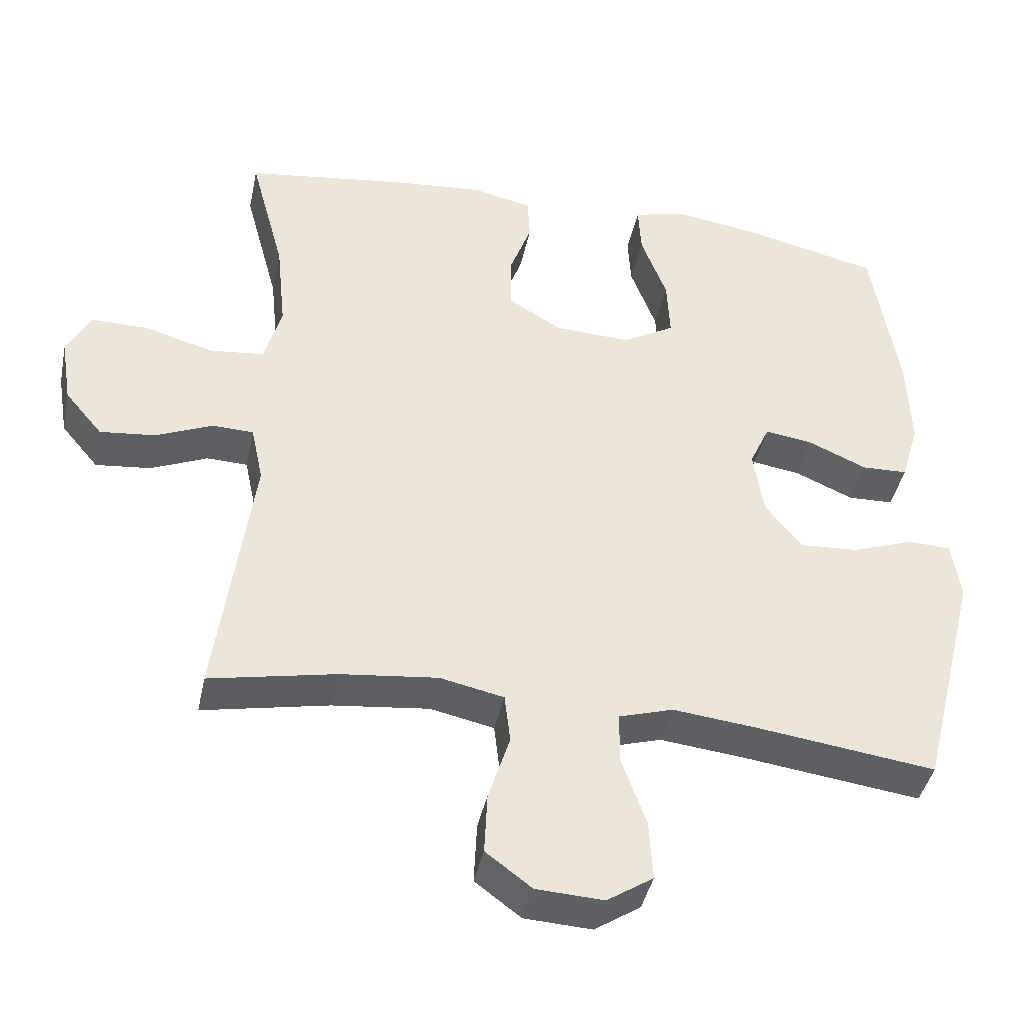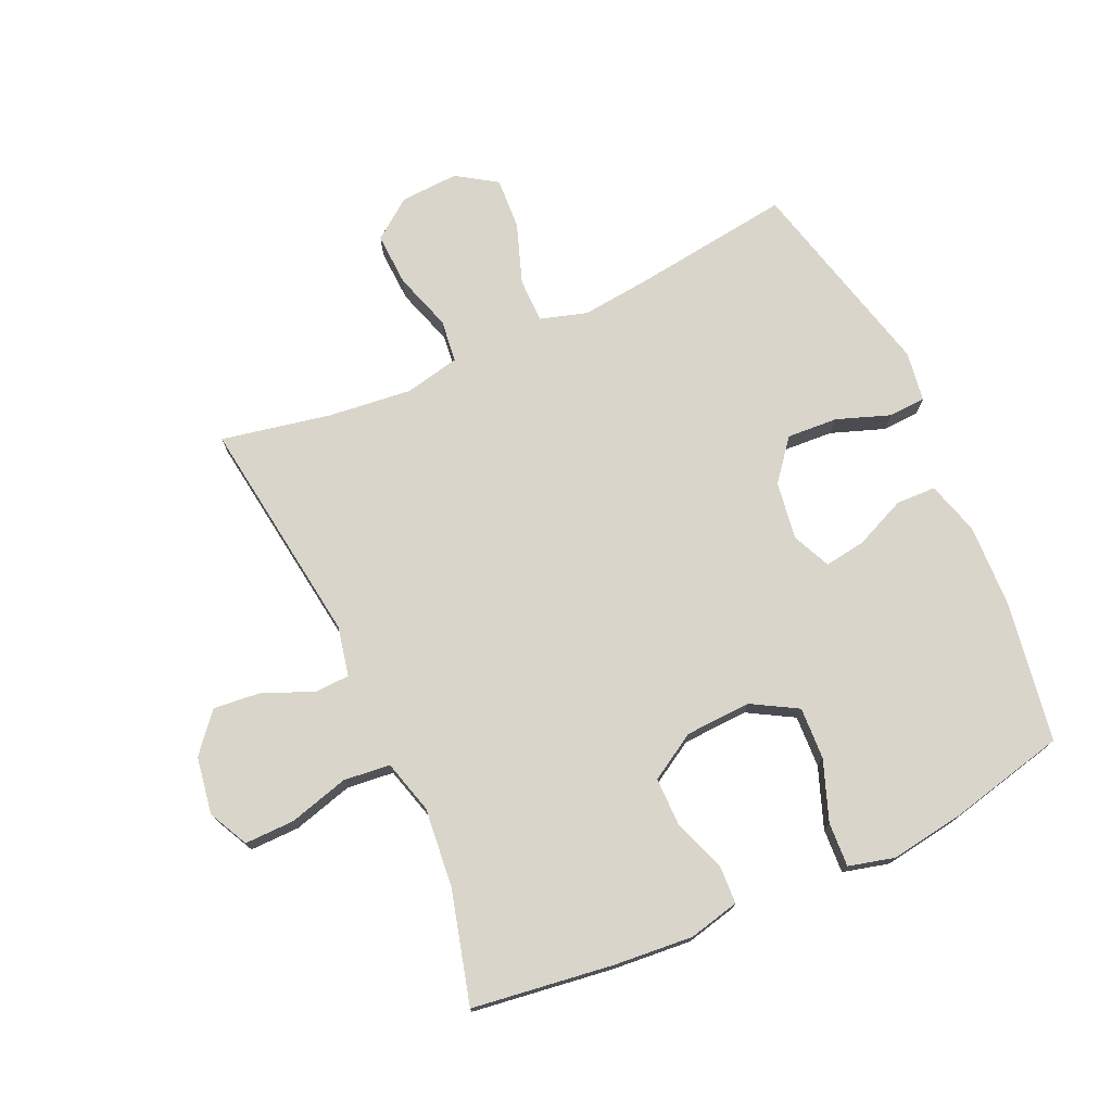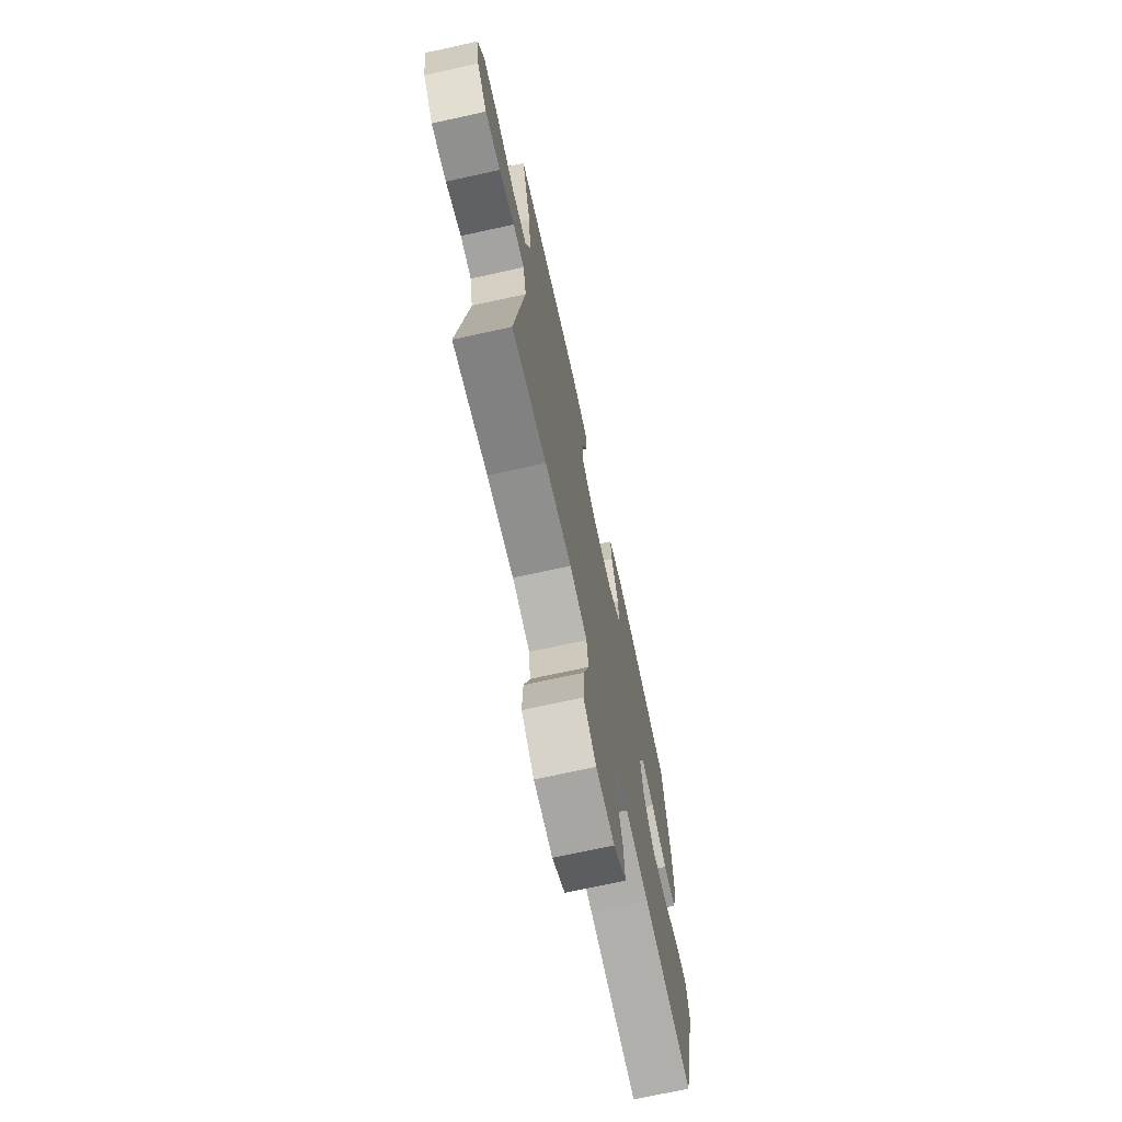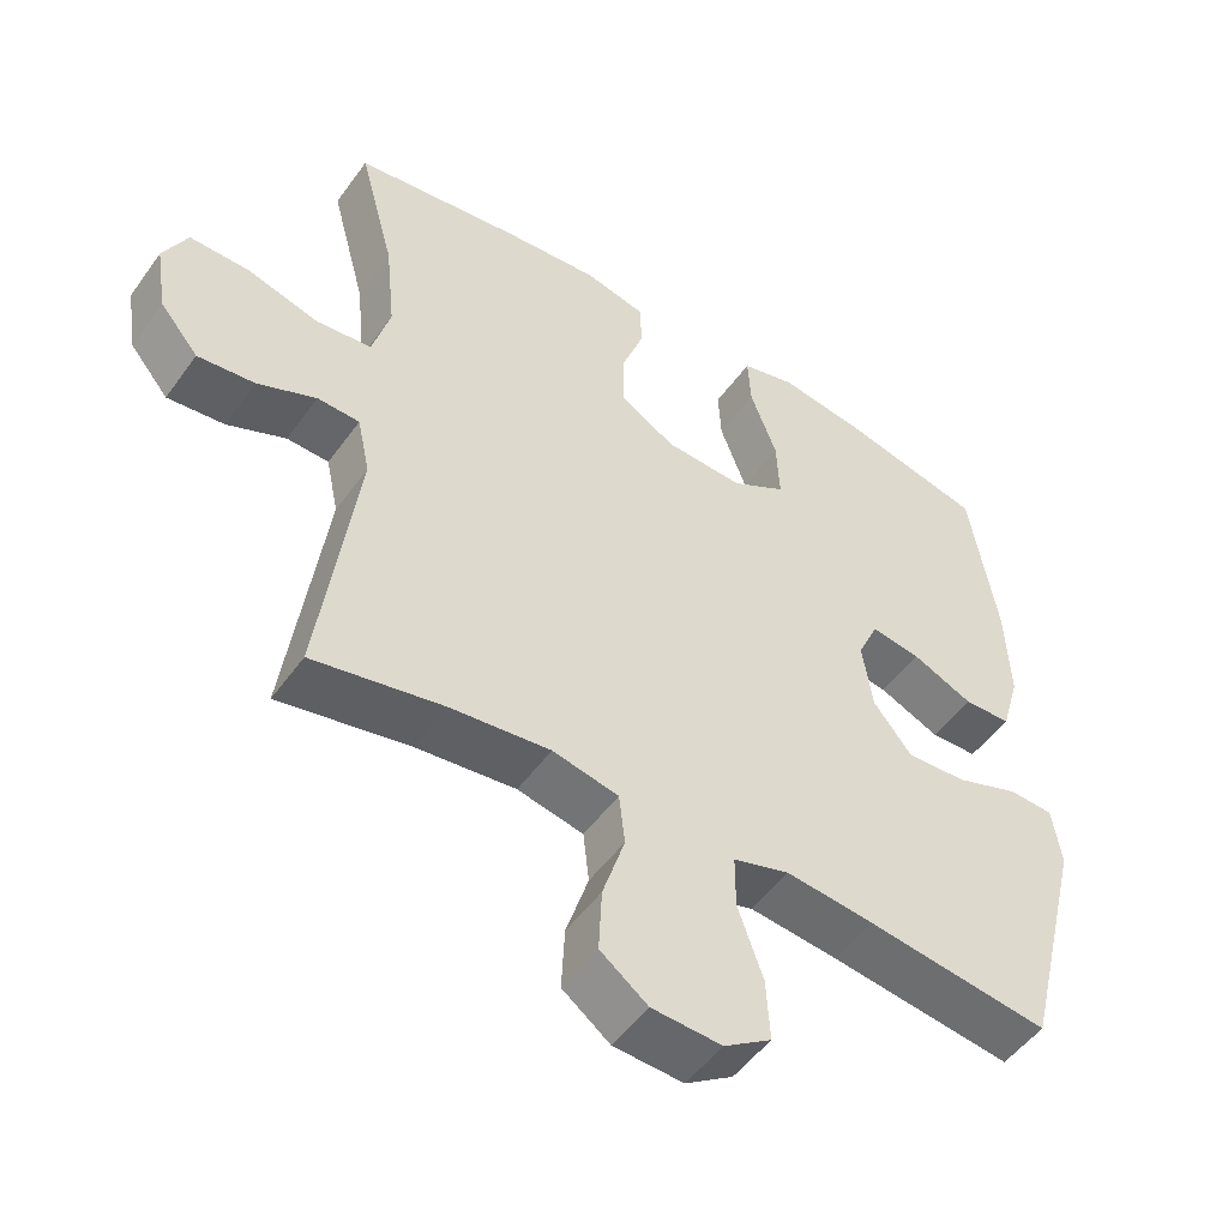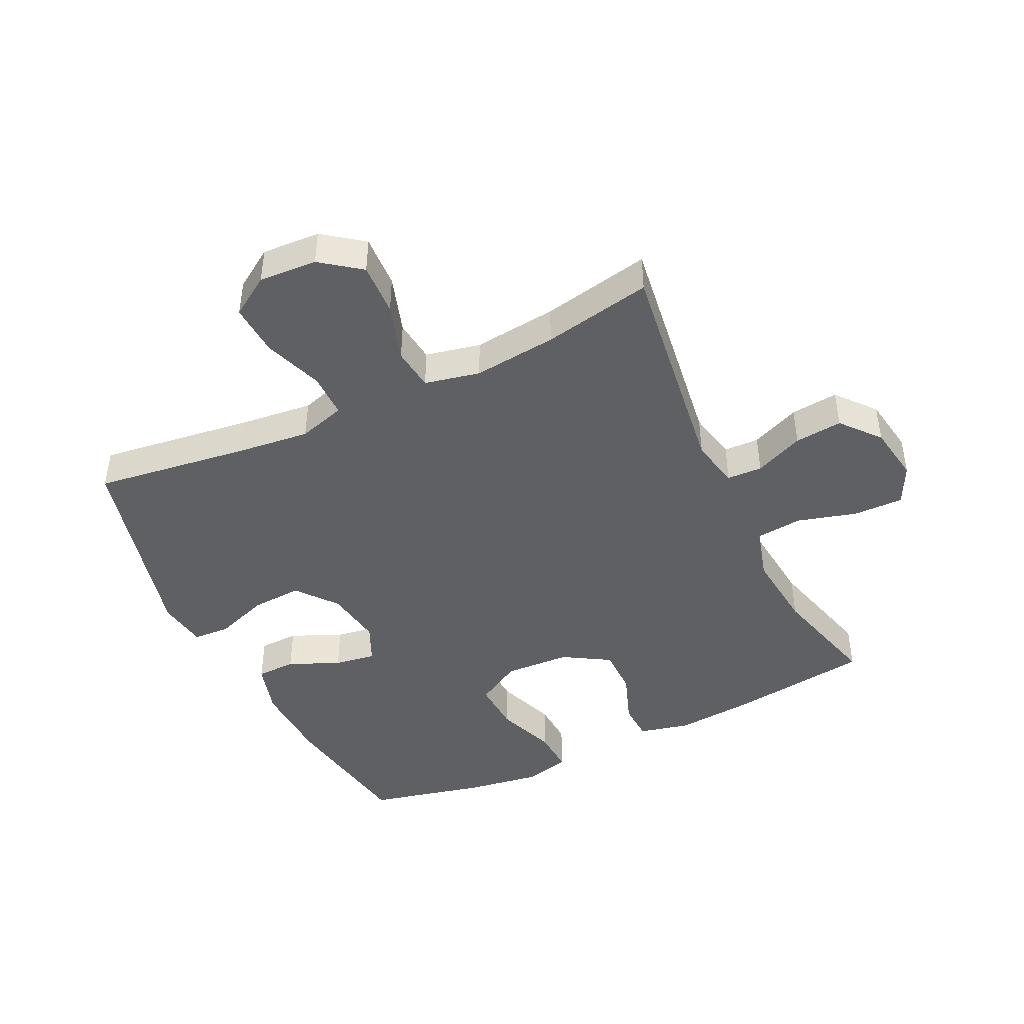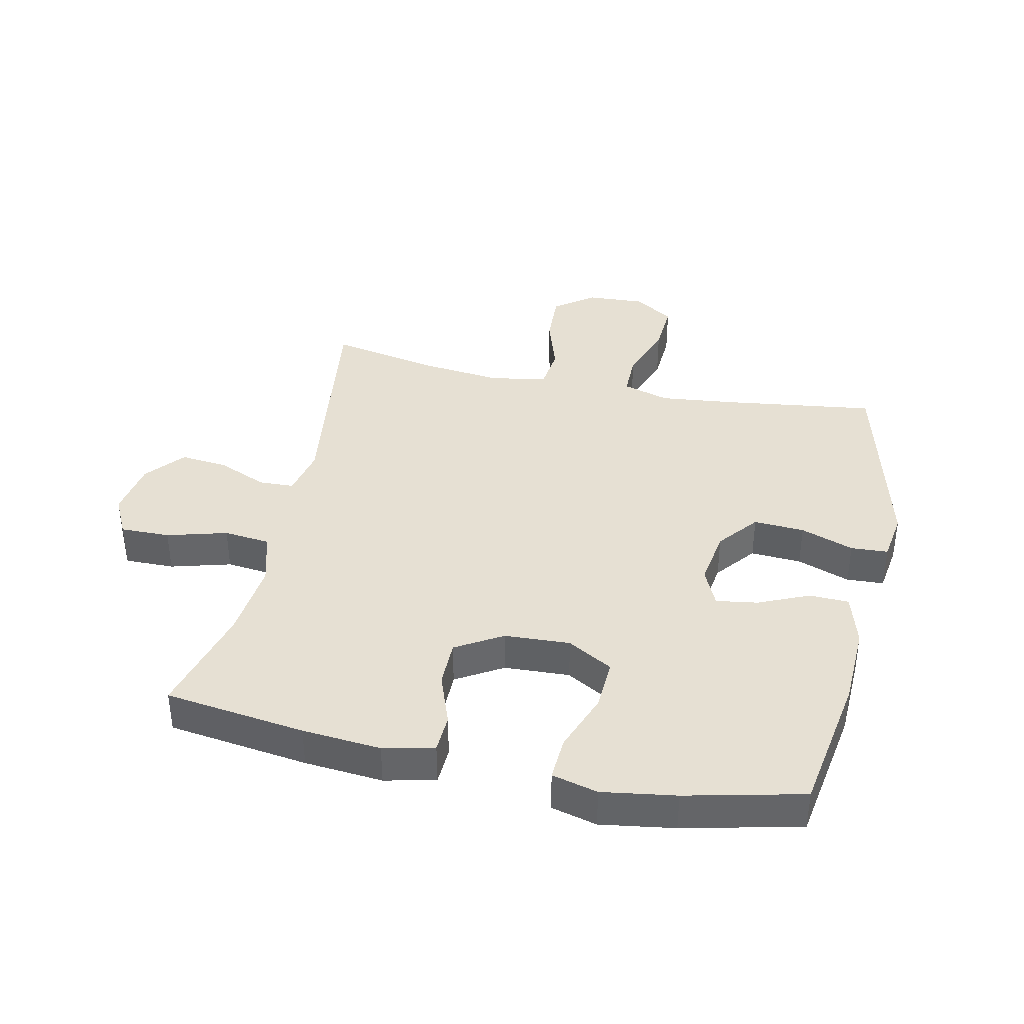
<metadata>
{"format":"obj","ext":"obj","renderer":"f3d","projection":"perspective","resolution":1024,"background":"white","views":[{"elev":-41.5,"azim":-11.7,"up":"+Z"},{"elev":74.5,"azim":-24.4,"up":"+Y"},{"elev":-71.2,"azim":-77.6,"up":"+Z"},{"elev":-50.7,"azim":-34.5,"up":"+Z"},{"elev":-44.4,"azim":-154.4,"up":"+Y"},{"elev":38.5,"azim":12.2,"up":"+Y"}]}
</metadata>
<code>
v -0.5 0.07 -0.5
v -0.45 0.07 -0.132
v -0.467 0.07 -0.052
v -0.524 0.07 -0.05
v -0.603 0.07 -0.084
v -0.68 0.07 -0.092
v -0.732 0.07 -0.03
v -0.747 0.07 0.062
v -0.715 0.07 0.126
v -0.635 0.07 0.125
v -0.538 0.07 0.098
v -0.463 0.07 0.106
v -0.439 0.07 0.192
v -0.452 0.07 0.32
v -0.5 0.07 0.5
v -0.273 0.07 0.531
v -0.146 0.07 0.542
v -0.064 0.07 0.523
v -0.061 0.07 0.461
v -0.092 0.07 0.376
v -0.092 0.07 0.299
v -0.017 0.07 0.254
v 0.089 0.07 0.249
v 0.162 0.07 0.291
v 0.158 0.07 0.375
v 0.122 0.07 0.472
v 0.118 0.07 0.543
v 0.192 0.07 0.562
v 0.311 0.07 0.544
v 0.5 0.07 0.5
v 0.537 0.07 0.272
v 0.542 0.07 0.139
v 0.517 0.07 0.053
v 0.453 0.07 0.051
v 0.371 0.07 0.087
v 0.304 0.07 0.097
v 0.276 0.07 0.035
v 0.29 0.07 -0.058
v 0.342 0.07 -0.123
v 0.424 0.07 -0.118
v 0.51 0.07 -0.087
v 0.57 0.07 -0.09
v 0.582 0.07 -0.171
v 0.5 0.07 -0.5
v 0.252 0.07 -0.467
v 0.133 0.07 -0.454
v 0.057 0.07 -0.477
v 0.057 0.07 -0.549
v 0.091 0.07 -0.645
v 0.096 0.07 -0.729
v 0.032 0.07 -0.771
v -0.062 0.07 -0.766
v -0.126 0.07 -0.718
v -0.122 0.07 -0.632
v -0.092 0.07 -0.538
v -0.1 0.07 -0.469
v -0.189 0.07 -0.45
v -0.324 0.07 -0.465
v -0.5 0 -0.5
v -0.45 0 -0.132
v -0.467 0 -0.052
v -0.524 0 -0.05
v -0.603 0 -0.084
v -0.68 0 -0.092
v -0.732 0 -0.03
v -0.747 0 0.062
v -0.715 0 0.126
v -0.635 0 0.125
v -0.538 0 0.098
v -0.463 0 0.106
v -0.439 0 0.192
v -0.452 0 0.32
v -0.5 0 0.5
v -0.273 0 0.531
v -0.146 0 0.542
v -0.064 0 0.523
v -0.061 0 0.461
v -0.092 0 0.376
v -0.092 0 0.299
v -0.017 0 0.254
v 0.089 0 0.249
v 0.162 0 0.291
v 0.158 0 0.375
v 0.122 0 0.472
v 0.118 0 0.543
v 0.192 0 0.562
v 0.311 0 0.544
v 0.5 0 0.5
v 0.537 0 0.272
v 0.542 0 0.139
v 0.517 0 0.053
v 0.453 0 0.051
v 0.371 0 0.087
v 0.304 0 0.097
v 0.276 0 0.035
v 0.29 0 -0.058
v 0.342 0 -0.123
v 0.424 0 -0.118
v 0.51 0 -0.087
v 0.57 0 -0.09
v 0.582 0 -0.171
v 0.5 0 -0.5
v 0.252 0 -0.467
v 0.133 0 -0.454
v 0.057 0 -0.477
v 0.057 0 -0.549
v 0.091 0 -0.645
v 0.096 0 -0.729
v 0.032 0 -0.771
v -0.062 0 -0.766
v -0.126 0 -0.718
v -0.122 0 -0.632
v -0.092 0 -0.538
v -0.1 0 -0.469
v -0.189 0 -0.45
v -0.324 0 -0.465
f 53 54 55
f 52 53 55
f 51 52 55
f 50 51 55
f 49 50 55
f 48 49 55
f 47 48 55 56
f 46 47 56 57
f 43 44 45
f 42 43 45
f 41 42 45
f 40 41 45
f 39 40 45 46
f 38 39 46 57
f 33 34 35
f 32 33 35
f 31 32 35
f 30 31 35
f 29 30 35
f 28 29 35
f 27 28 35
f 26 27 35
f 25 26 35
f 24 25 35 36
f 23 24 36 37
f 18 19 20
f 17 18 20
f 16 17 20
f 15 16 20
f 14 15 20
f 13 14 20 21
f 12 13 21 22
f 9 10 11
f 8 9 11
f 7 8 11
f 6 7 11
f 5 6 11
f 4 5 11
f 3 4 11 12
f 38 57 58
f 37 38 58
f 23 37 58
f 22 23 58
f 12 22 58
f 3 12 58
f 2 3 58
f 1 2 58
f 113 112 111
f 113 111 110
f 113 110 109
f 113 109 108
f 113 108 107
f 113 107 106
f 114 113 106 105
f 115 114 105 104
f 103 102 101
f 103 101 100
f 103 100 99
f 103 99 98
f 104 103 98 97
f 115 104 97 96
f 93 92 91
f 93 91 90
f 93 90 89
f 93 89 88
f 93 88 87
f 93 87 86
f 93 86 85
f 93 85 84
f 93 84 83
f 94 93 83 82
f 95 94 82 81
f 78 77 76
f 78 76 75
f 78 75 74
f 78 74 73
f 78 73 72
f 79 78 72 71
f 80 79 71 70
f 69 68 67
f 69 67 66
f 69 66 65
f 69 65 64
f 69 64 63
f 69 63 62
f 70 69 62 61
f 116 115 96
f 116 96 95
f 116 95 81
f 116 81 80
f 116 80 70
f 116 70 61
f 116 61 60
f 116 60 59
f 1 59 60 2
f 2 60 61 3
f 3 61 62 4
f 4 62 63 5
f 5 63 64 6
f 6 64 65 7
f 7 65 66 8
f 8 66 67 9
f 9 67 68 10
f 10 68 69 11
f 11 69 70 12
f 12 70 71 13
f 13 71 72 14
f 14 72 73 15
f 15 73 74 16
f 16 74 75 17
f 17 75 76 18
f 18 76 77 19
f 19 77 78 20
f 20 78 79 21
f 21 79 80 22
f 22 80 81 23
f 23 81 82 24
f 24 82 83 25
f 25 83 84 26
f 26 84 85 27
f 27 85 86 28
f 28 86 87 29
f 29 87 88 30
f 30 88 89 31
f 31 89 90 32
f 32 90 91 33
f 33 91 92 34
f 34 92 93 35
f 35 93 94 36
f 36 94 95 37
f 37 95 96 38
f 38 96 97 39
f 39 97 98 40
f 40 98 99 41
f 41 99 100 42
f 42 100 101 43
f 43 101 102 44
f 44 102 103 45
f 45 103 104 46
f 46 104 105 47
f 47 105 106 48
f 48 106 107 49
f 49 107 108 50
f 50 108 109 51
f 51 109 110 52
f 52 110 111 53
f 53 111 112 54
f 54 112 113 55
f 55 113 114 56
f 56 114 115 57
f 57 115 116 58
f 58 116 59 1

</code>
